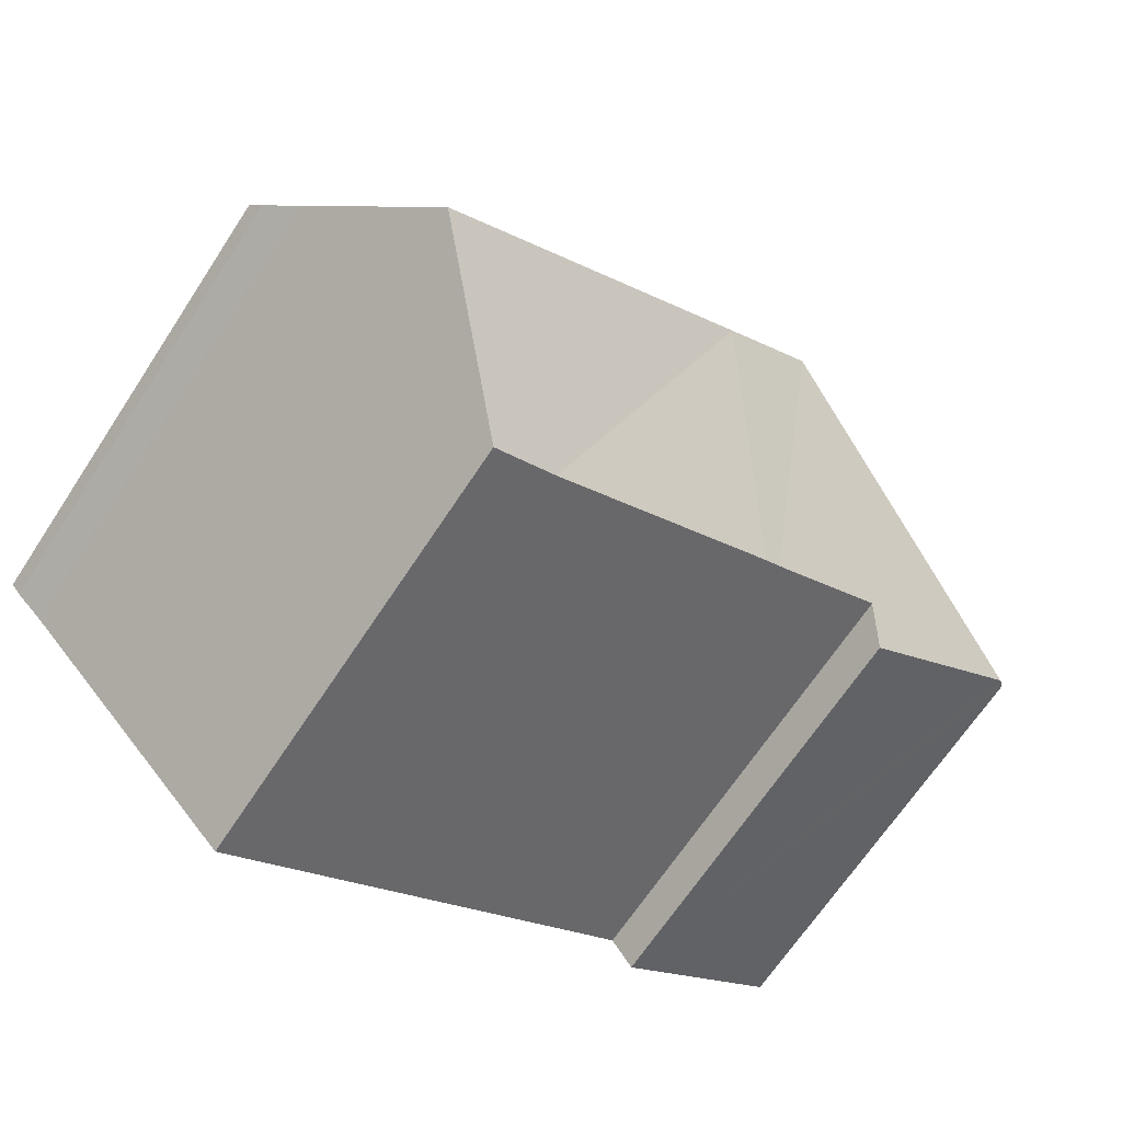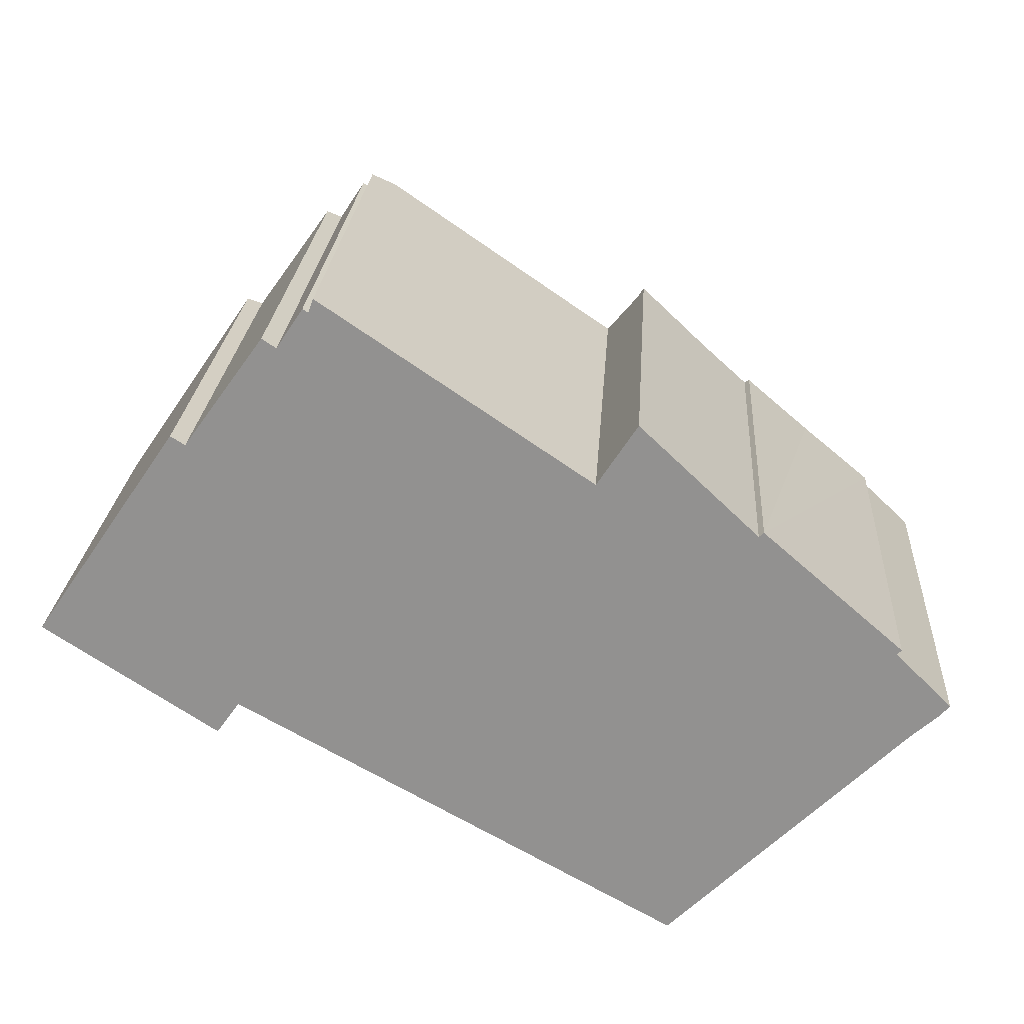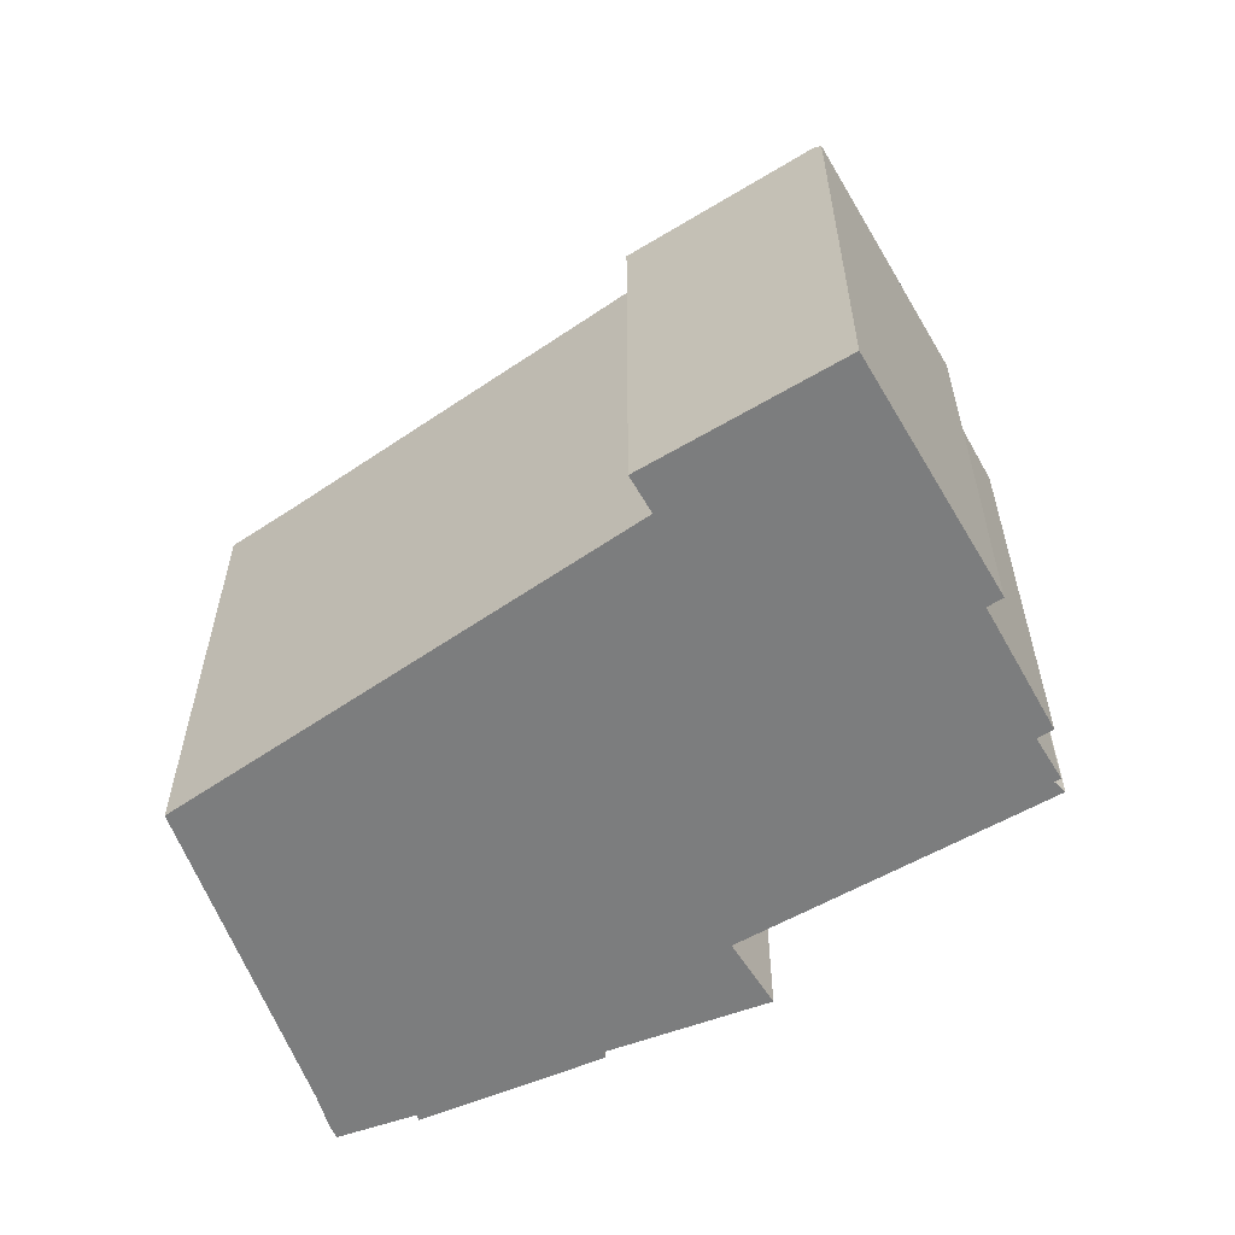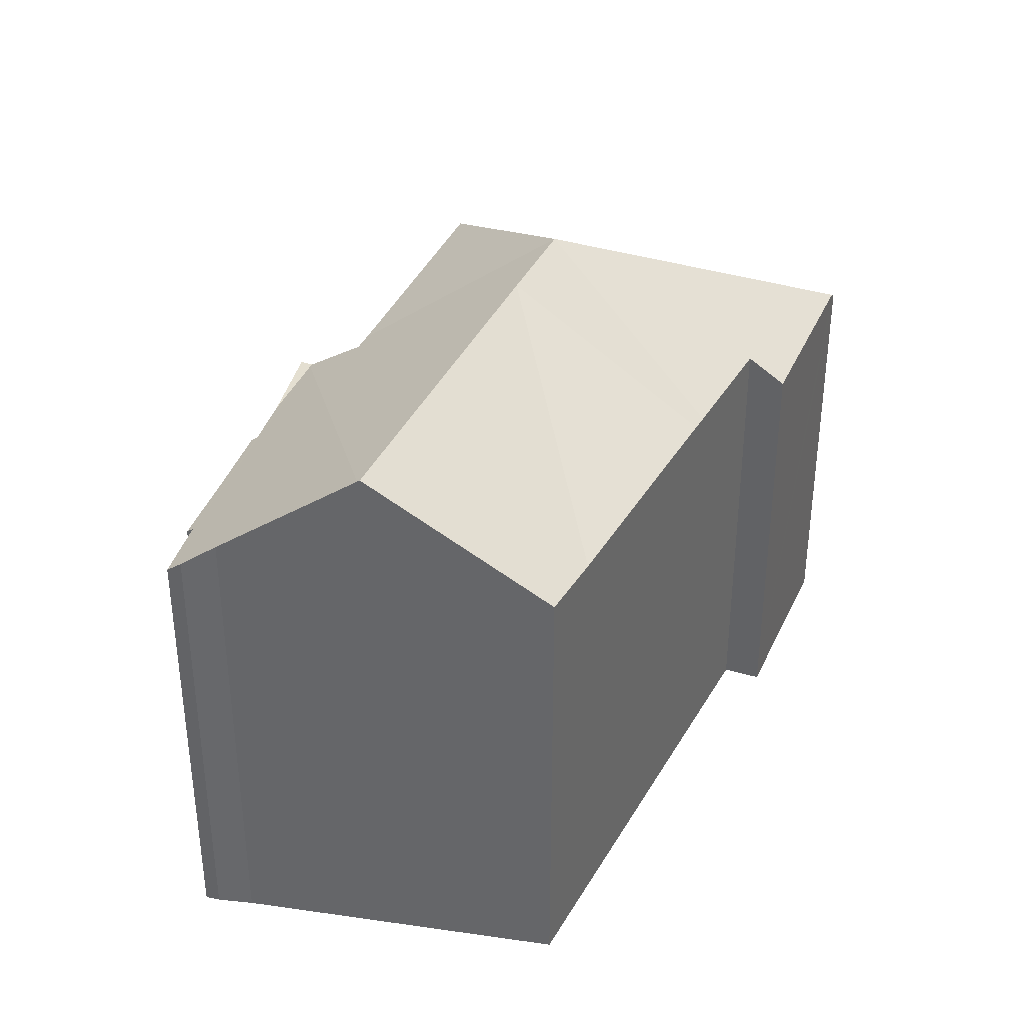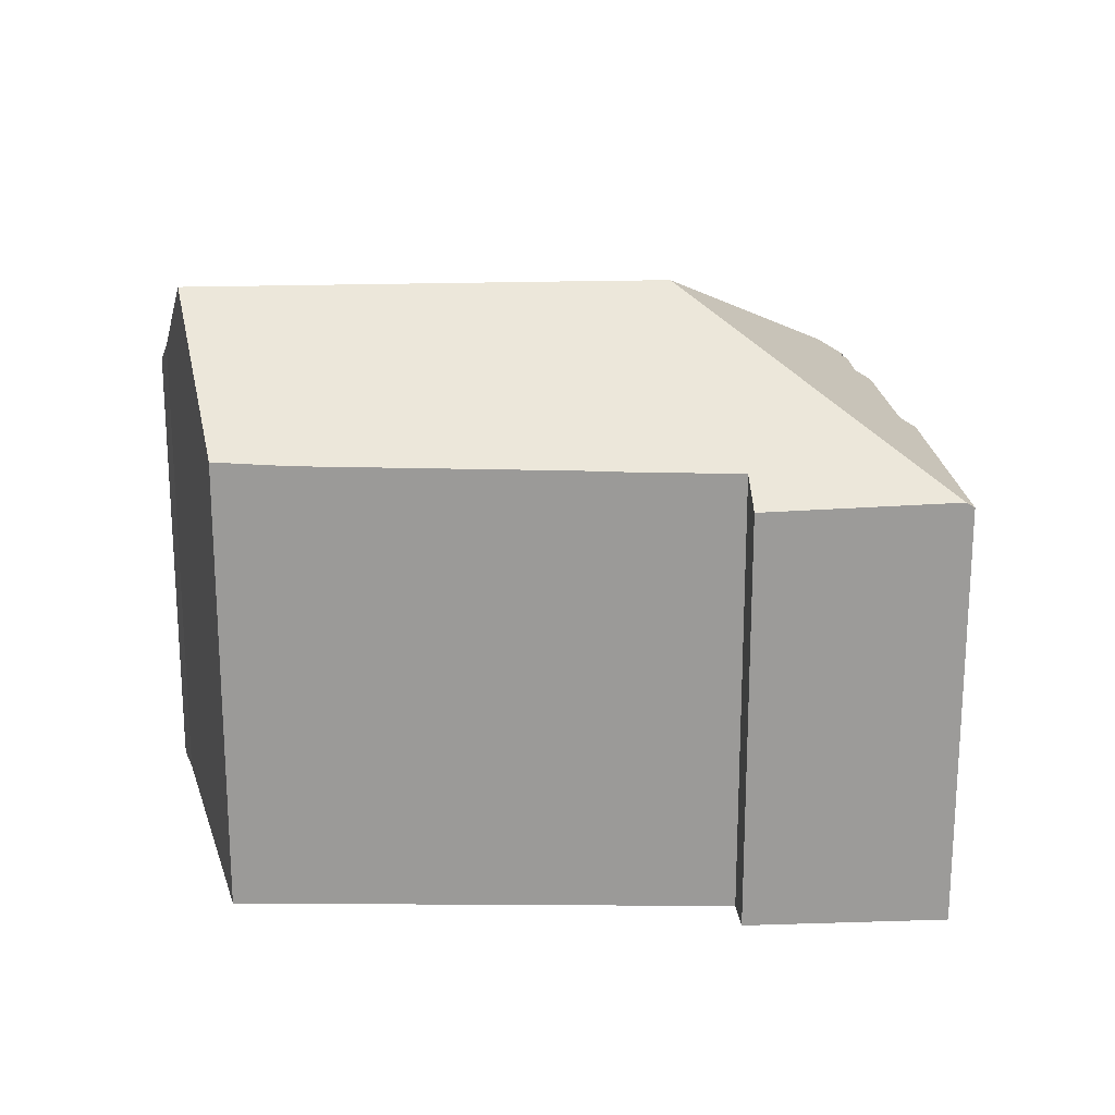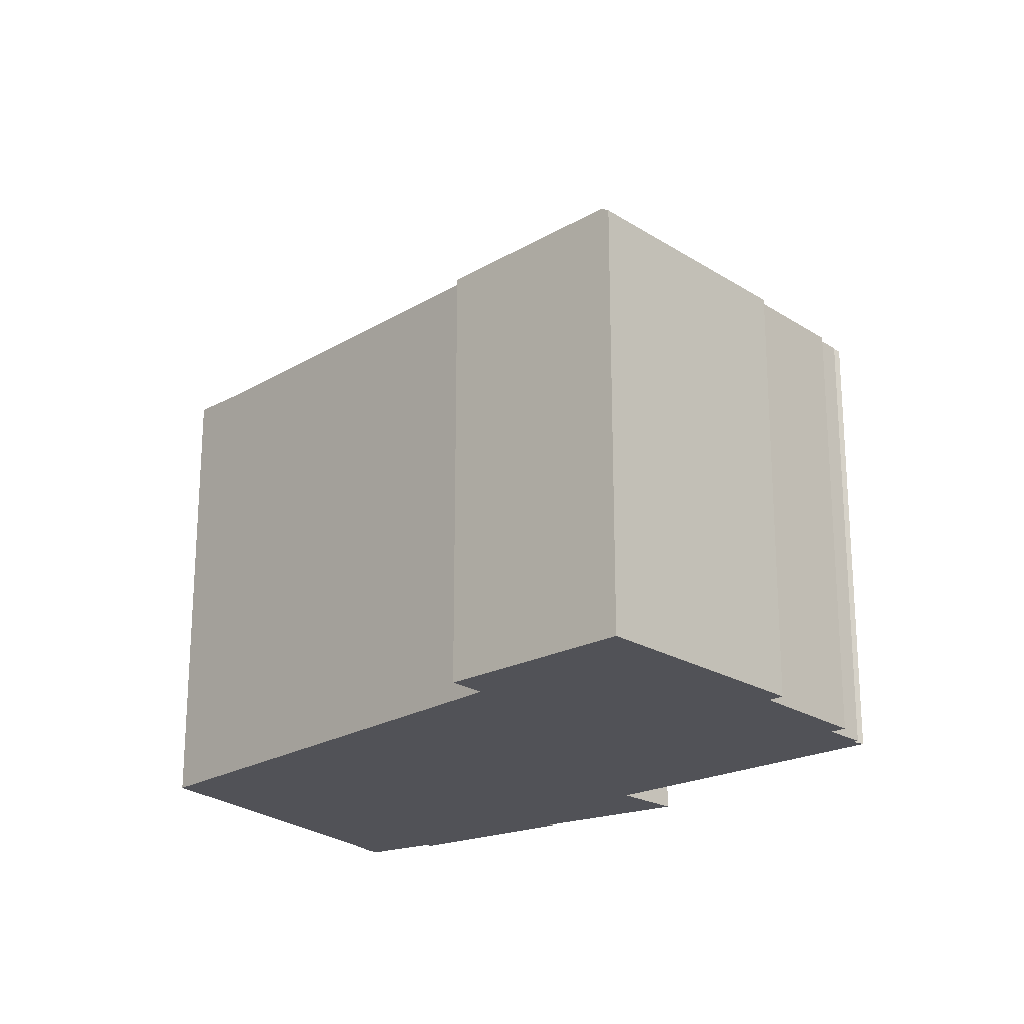
<metadata>
{"format":"obj","ext":"obj","renderer":"f3d","projection":"perspective","resolution":1024,"background":"white","views":[{"elev":-67.7,"azim":146.6,"up":"+Z"},{"elev":23.3,"azim":3.7,"up":"+Z"},{"elev":-59.0,"azim":-115.4,"up":"+Y"},{"elev":36.6,"azim":145.8,"up":"+Y"},{"elev":20.6,"azim":-150.1,"up":"+Y"},{"elev":-21.6,"azim":-103.3,"up":"+Y"}]}
</metadata>
<code>
v  11.55 16.85 -5.421
v  16.44 21.68 0.421
v  12.16 16.88 -5.763
v  13.13 21.68 2.574
v  7.164 16.79 -2.961
v  0.26 16.1 -0.17
v  6.332 15.88 -4.148
v  11.38 17.38 12.28
v  10.35 16.82 12.37
v  10.52 16.74 12.86
v  9.182 16.69 11.04
v  10.14 16.67 12.49
v  5.772 16.26 7.352
v  0 15.91 9.742e-16
v  5.246 15.88 7.675
v  8.669 16.31 11.38
v  19.63 17.21 6.684
v  28.2 21.61 -7.194
v  21.32 16.06 7.748
v  21.67 15.81 7.973
v  20.32 17.23 6.216
v  28.14 21.68 -7.261
v  21.53 15.81 8.076
v  24.33 15.81 6.067
v  21.6 15.81 8.193
v  21.79 15.81 8.48
v  31.97 18.06 -3.46
v  33.33 16.8 -2.152
v  32.97 17.16 -2.562
v  31.27 16.48 -0.112
v  26.11 16.05 4.376
v  28.78 16.12 2.335
v  26.3 15.88 4.538
v  31.43 16.32 0.058
v  23.34 17.14 -12.02
v  20.91 17.01 -10.66
v  10.35 -7.571e-16 12.37
v  10.14 -7.646e-16 12.49
v  10.52 -7.874e-16 12.86
v  11.38 -7.518e-16 12.28
v  19.63 -4.093e-16 6.684
v  20.32 -3.806e-16 6.216
v  21.79 -5.193e-16 8.48
v  26.11 -2.68e-16 4.376
v  24.33 -3.715e-16 6.067
v  26.3 -2.779e-16 4.538
v  31.43 -3.551e-18 0.058
v  28.78 -1.43e-16 2.335
v  33.33 1.318e-16 -2.152
v  31.27 6.858e-18 -0.112
v  5.772 -4.502e-16 7.352
v  5.246 -4.7e-16 7.675
v  9.182 -6.762e-16 11.04
v  8.669 -6.971e-16 11.38
v  21.32 -4.744e-16 7.748
v  21.6 -5.017e-16 8.193
v  21.53 -4.945e-16 8.076
v  0 0 0
v  32.97 1.569e-16 -2.562
v  31.97 2.119e-16 -3.46
v  28.14 4.446e-16 -7.261
v  23.34 7.361e-16 -12.02
v  28.2 4.405e-16 -7.194
v  7.164 1.813e-16 -2.961
v  6.332 2.54e-16 -4.148
v  20.91 6.53e-16 -10.66
v  12.16 3.529e-16 -5.763
v  11.55 3.319e-16 -5.421
v  0.26 1.041e-17 -0.17
g defaultobject
f 1 2 3
f 2 1 4
f 4 5 6
f 7 6 5
f 1 5 4
f 8 9 10
f 9 11 12
f 11 9 8
f 11 8 4
f 11 4 13
f 13 4 14
f 14 4 6
f 14 15 13
f 13 16 11
f 4 8 17
f 18 19 20
f 19 18 21
f 21 18 4
f 4 18 2
f 2 18 22
f 4 17 21
f 20 19 23
f 24 25 26
f 25 24 20
f 25 20 23
f 27 28 29
f 28 27 30
f 30 27 18
f 30 18 20
f 30 20 31
f 30 31 32
f 32 31 33
f 31 20 24
f 32 34 30
f 35 2 22
f 2 35 36
f 2 36 3
f 12 37 9
f 37 12 38
f 39 8 10
f 8 39 17
f 17 39 21
f 21 39 40
f 21 40 41
f 21 41 42
f 43 24 26
f 24 43 31
f 31 43 44
f 44 43 45
f 46 32 33
f 32 46 34
f 34 46 47
f 47 46 48
f 30 49 28
f 49 30 50
f 15 51 13
f 51 15 52
f 16 53 11
f 53 16 54
f 37 10 9
f 10 37 39
f 42 19 21
f 19 42 23
f 23 42 25
f 25 42 26
f 26 42 55
f 26 55 43
f 43 55 56
f 56 55 57
f 44 33 31
f 33 44 46
f 58 15 14
f 15 58 52
f 13 54 16
f 54 13 51
f 53 12 11
f 12 53 38
f 34 50 30
f 50 34 47
f 28 59 29
f 59 28 49
f 29 60 27
f 60 29 59
f 18 35 22
f 35 18 27
f 35 27 60
f 35 60 61
f 35 61 62
f 61 60 63
f 64 7 5
f 7 64 65
f 62 36 35
f 36 62 3
f 3 62 1
f 1 62 5
f 5 62 66
f 5 66 64
f 64 66 67
f 64 67 68
f 65 6 7
f 6 65 14
f 14 65 58
f 58 65 69
f 69 52 58
f 52 69 65
f 52 65 51
f 51 65 54
f 54 65 64
f 54 64 68
f 54 68 53
f 53 68 38
f 38 68 37
f 37 68 39
f 39 68 40
f 40 68 41
f 41 68 67
f 41 67 66
f 41 66 42
f 42 66 55
f 55 66 57
f 57 66 56
f 56 66 43
f 43 66 45
f 45 66 62
f 45 62 44
f 44 62 61
f 44 61 46
f 46 61 48
f 48 61 63
f 48 63 60
f 48 60 50
f 50 60 49
f 49 60 59
f 47 48 50

</code>
